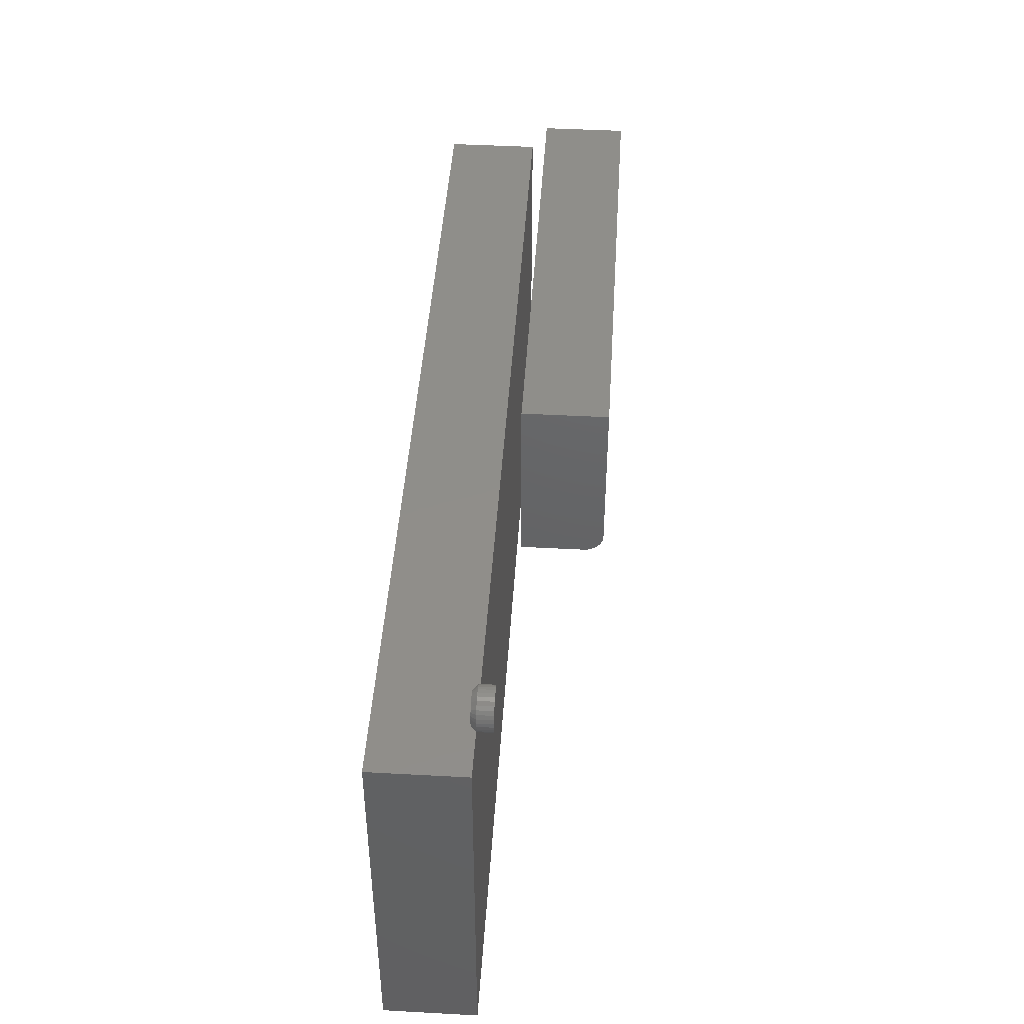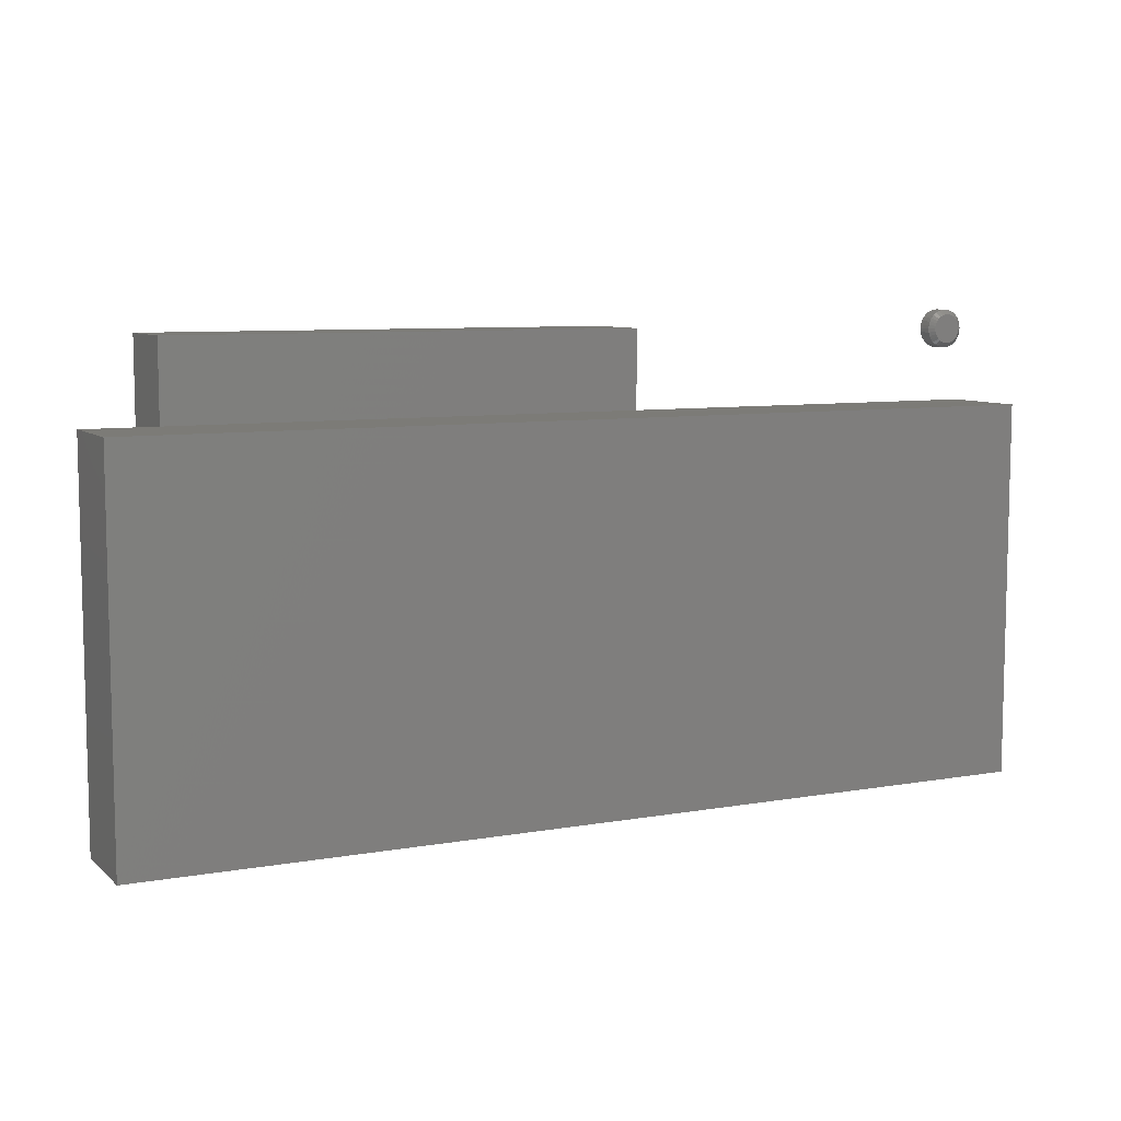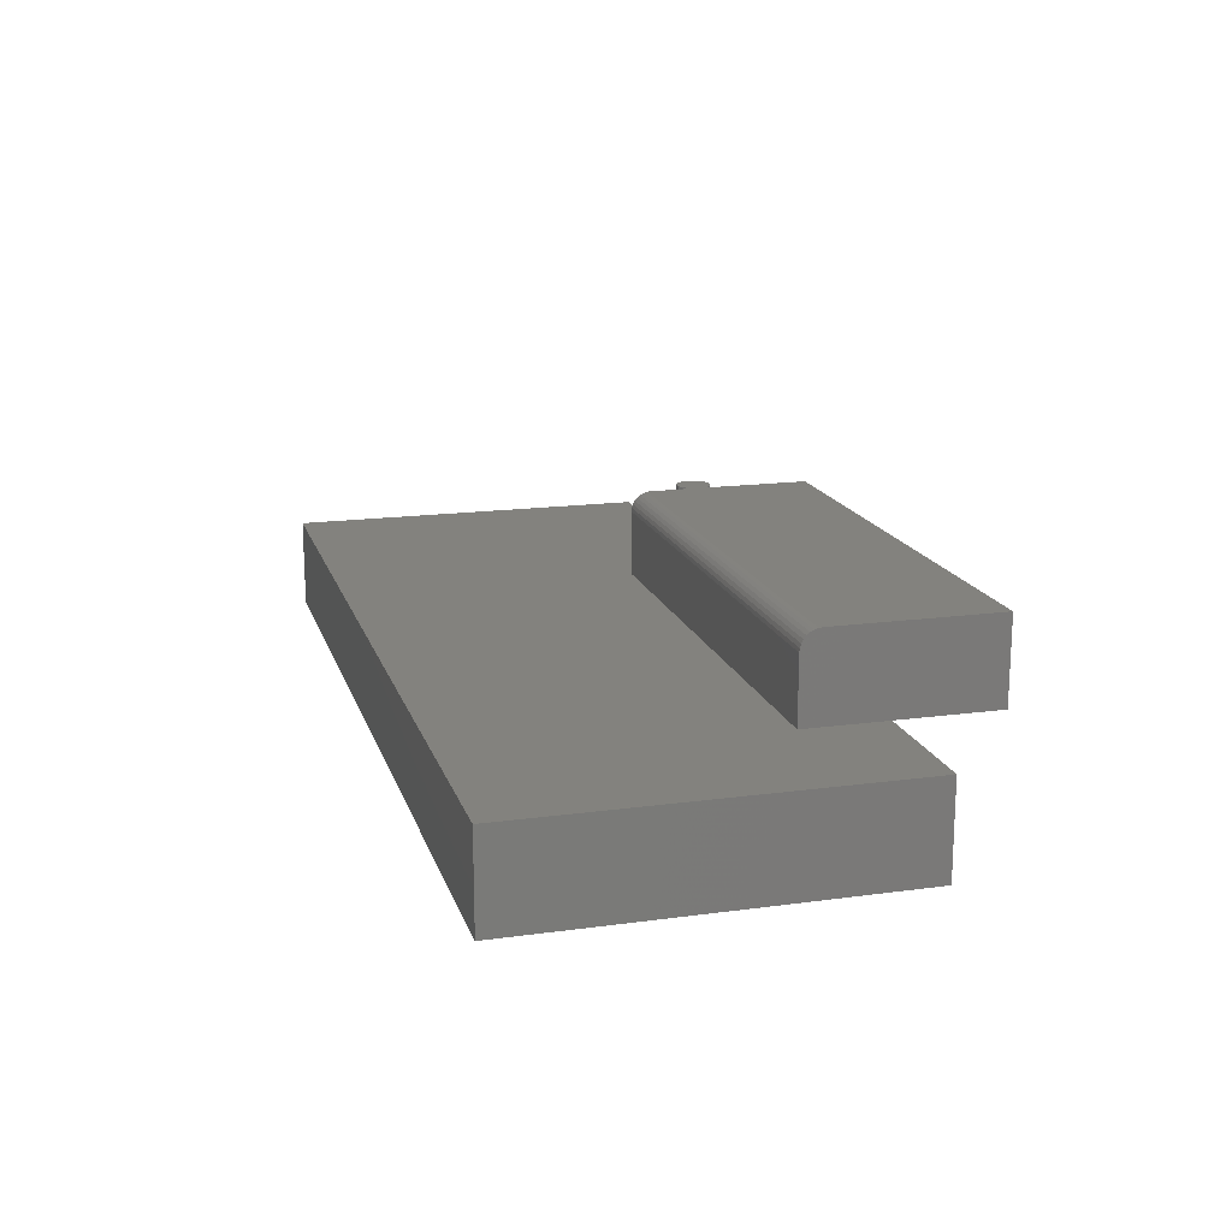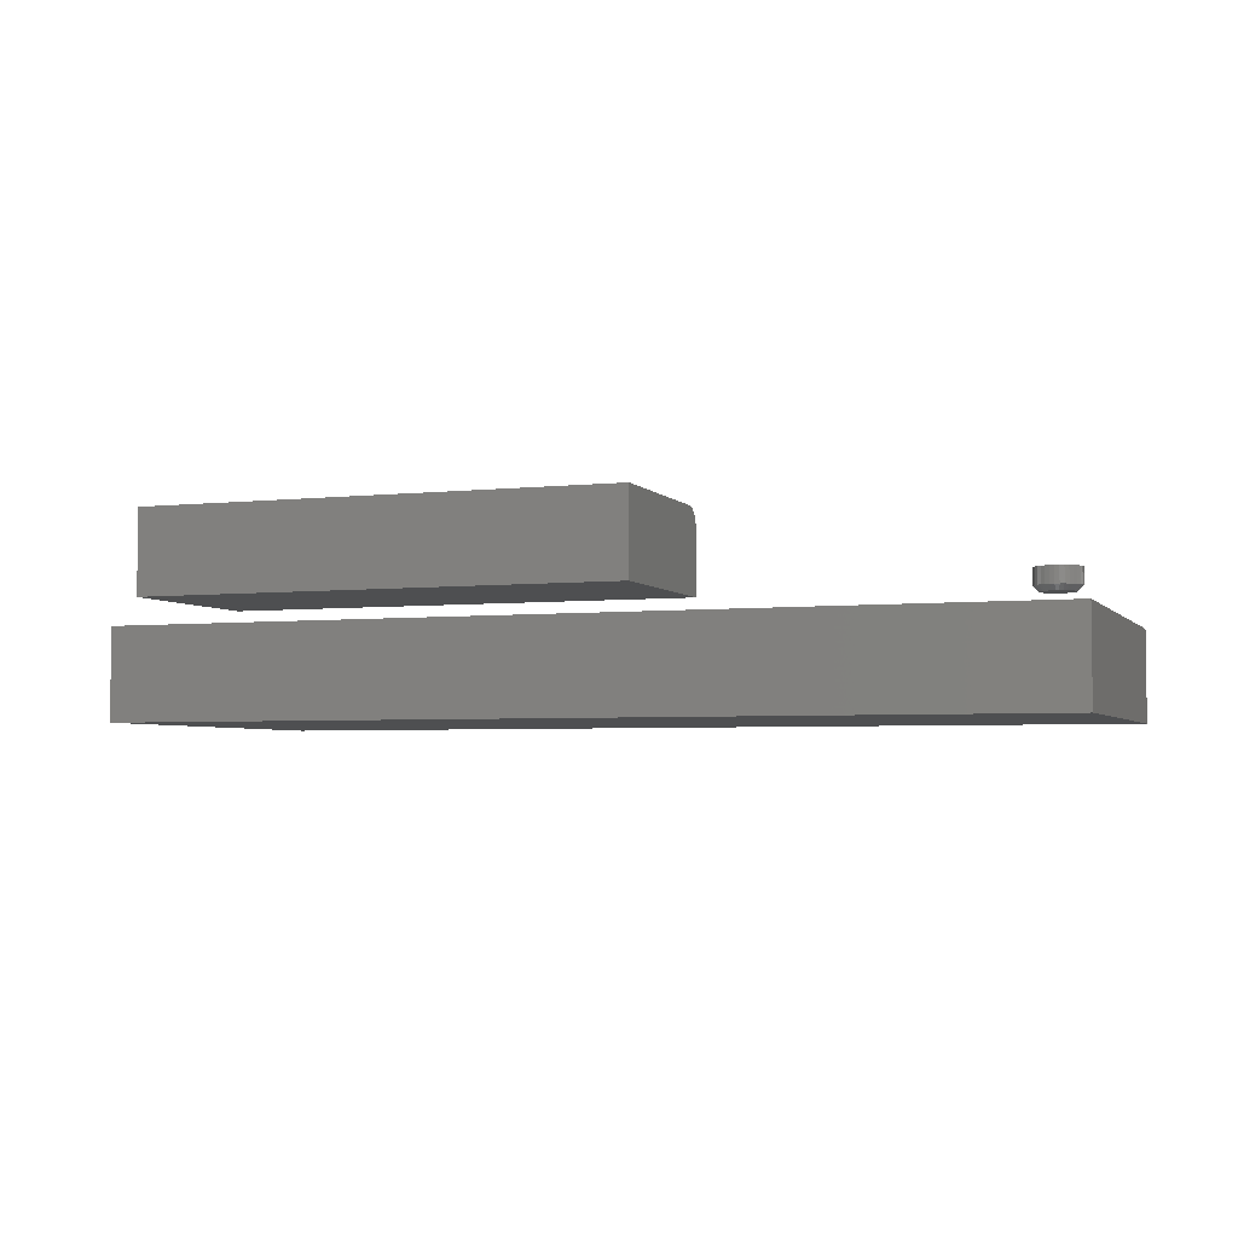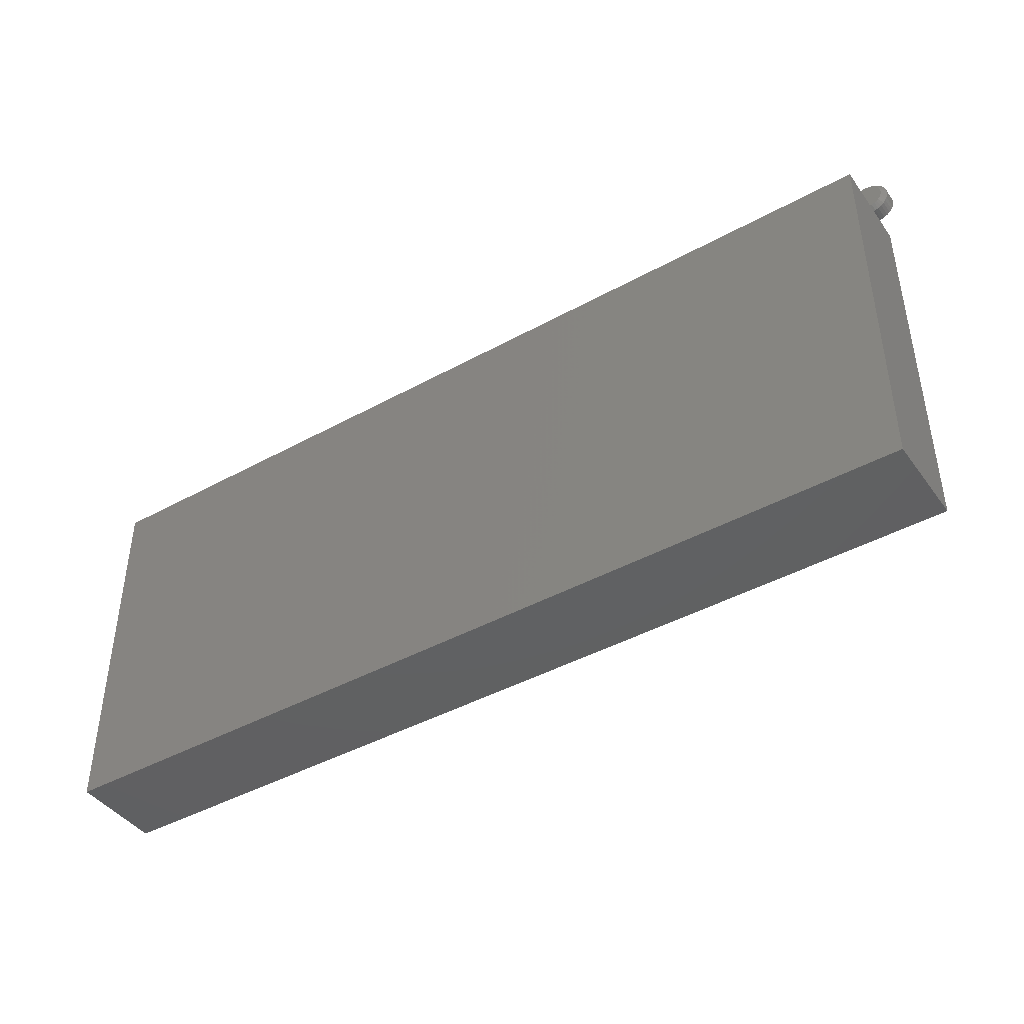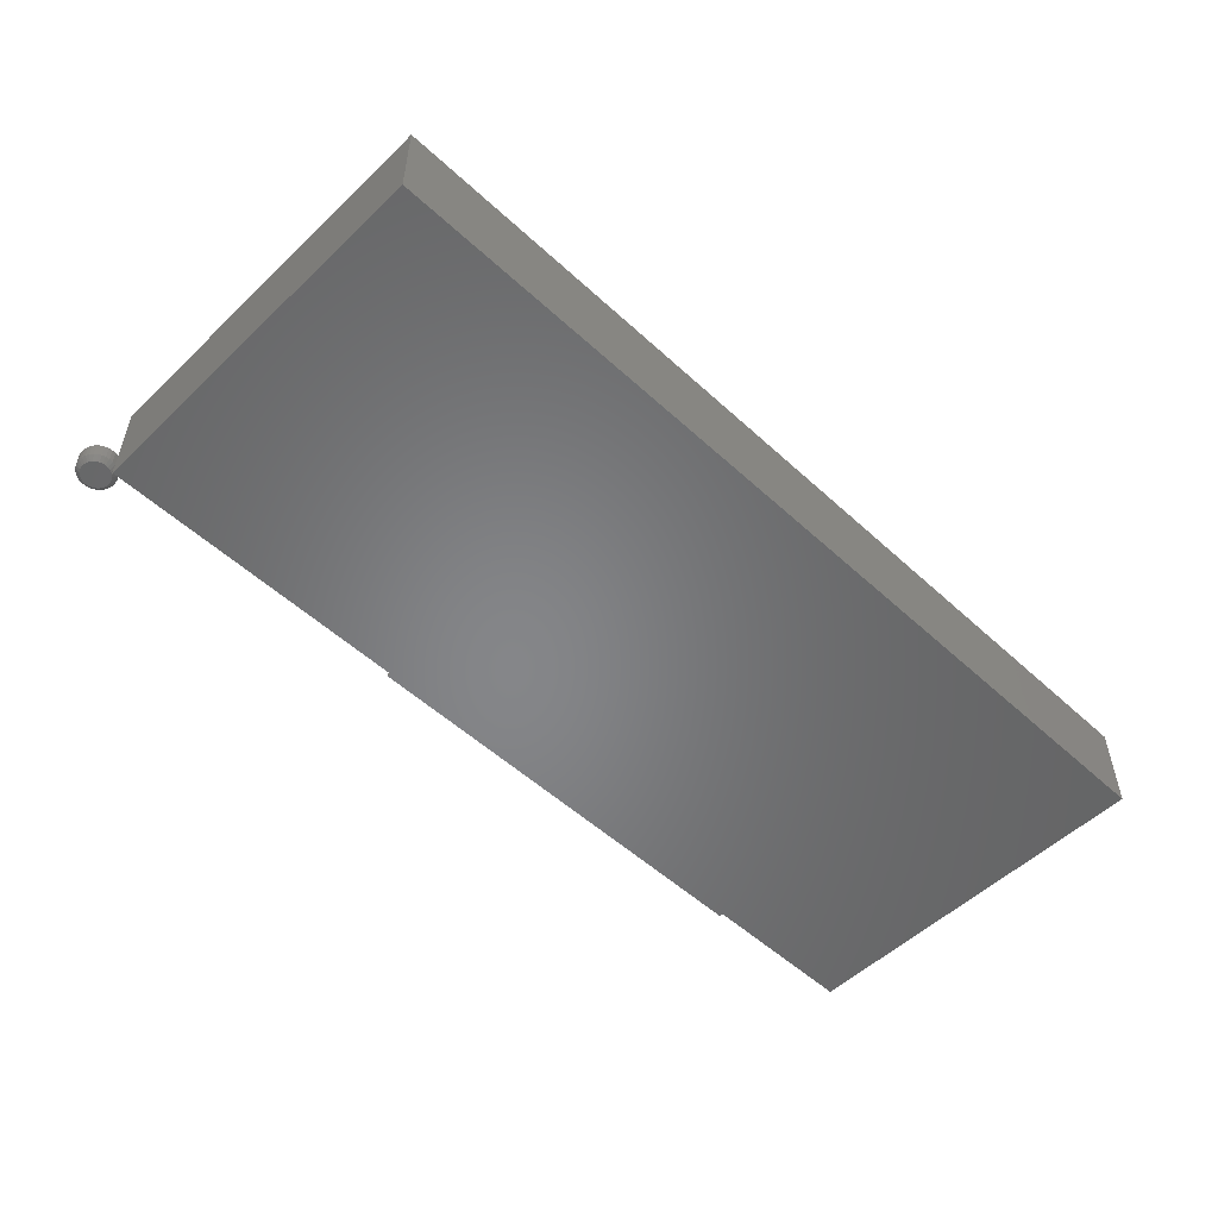
<metadata>
{"format":"stl","ext":"stl","renderer":"f3d","projection":"perspective","resolution":1024,"background":"white","views":[{"elev":44.9,"azim":93.6,"up":"+Z"},{"elev":8.0,"azim":-26.0,"up":"+Z"},{"elev":16.6,"azim":-105.5,"up":"+Y"},{"elev":-4.2,"azim":20.1,"up":"+Y"},{"elev":-42.9,"azim":33.2,"up":"+Z"},{"elev":-53.0,"azim":135.5,"up":"+Y"}]}
</metadata>
<code>
# stl→obj: 128 verts, 244 faces
v 0.1484 0.1484 0.1719
v -0.6172 0.1484 0.1719
v 0.1484 0.1484 0.4308
v -0.6172 0.1484 0.4308
v 0.1484 0.1172 0.1406
v 0.1484 0.1233 0.1412
v 0.1484 0.1291 0.143
v 0.1484 0.01562 0.1406
v 0.1484 0.1345 0.1459
v 0.1484 0.1393 0.1498
v 0.1484 0.1432 0.1545
v 0.1484 0.1461 0.1599
v 0.1484 0.1478 0.1658
v 0.1484 0.01562 0.4308
v -0.6172 0.1345 0.1459
v -0.6172 0.1461 0.1599
v -0.6172 0.1432 0.1545
v -0.6172 0.1393 0.1498
v -0.6172 0.01562 0.4308
v -0.6172 0.1478 0.1658
v -0.6172 0.01562 0.1406
v -0.6172 0.1291 0.143
v -0.6172 0.1233 0.1412
v -0.6172 0.1172 0.1406
v -0.7422 -0.1641 -0.3047
v 0.7422 -0.1641 -0.3047
v -0.7422 -0.1641 0.3047
v 0.7422 -0.1641 0.3047
v -0.7422 -0.01562 -0.3047
v -0.7422 -0.01562 0.3047
v 0.7422 -0.01562 -0.3047
v 0.7422 -0.01562 0.3047
v 0.7184 -0.01562 0.447
v 0.7138 -0.01562 0.4466
v 0.7093 -0.01562 0.4452
v 0.7231 -0.01562 0.4466
v 0.7275 -0.01562 0.4452
v 0.7052 -0.01562 0.443
v 0.7316 -0.01562 0.443
v 0.7016 -0.01562 0.4401
v 0.7352 -0.01562 0.4401
v 0.6987 -0.01562 0.4365
v 0.7382 -0.01562 0.4365
v 0.6965 -0.01562 0.4324
v 0.7404 -0.01562 0.4324
v 0.6951 -0.01562 0.4279
v 0.7417 -0.01562 0.4279
v 0.7417 -0.01562 0.4186
v 0.6965 -0.01562 0.4142
v 0.7404 -0.01562 0.4142
v 0.6987 -0.01562 0.4101
v 0.7382 -0.01562 0.4101
v 0.7016 -0.01562 0.4065
v 0.7352 -0.01562 0.4065
v 0.7052 -0.01562 0.4035
v 0.7316 -0.01562 0.4035
v 0.7093 -0.01562 0.4013
v 0.7275 -0.01562 0.4013
v 0.7138 -0.01562 0.4
v 0.7184 -0.01562 0.3995
v 0.7231 -0.01562 0.4
v 0.7422 -0.01562 0.4233
v 0.6947 -0.01562 0.4233
v 0.6951 -0.01562 0.4186
v 0.75 0.01562 0.4233
v 0.75 -0.007812 0.4233
v 0.7494 0.01562 0.4171
v 0.7494 -0.007812 0.4171
v 0.7476 0.01562 0.4112
v 0.7476 -0.007812 0.4112
v 0.7447 0.01562 0.4057
v 0.7447 -0.007812 0.4057
v 0.7408 0.01562 0.4009
v 0.7408 -0.007812 0.4009
v 0.736 0.01562 0.397
v 0.736 -0.007812 0.397
v 0.7305 0.01562 0.3941
v 0.7305 -0.007812 0.3941
v 0.7246 0.01562 0.3923
v 0.7246 -0.007812 0.3923
v 0.7184 0.01562 0.3917
v 0.7184 -0.007812 0.3917
v 0.7123 0.01562 0.3923
v 0.7123 -0.007812 0.3923
v 0.7063 0.01562 0.3941
v 0.7063 -0.007812 0.3941
v 0.7009 0.01562 0.397
v 0.7009 -0.007812 0.397
v 0.6961 0.01562 0.4009
v 0.6961 -0.007812 0.4009
v 0.6922 0.01562 0.4057
v 0.6922 -0.007812 0.4057
v 0.6892 0.01562 0.4112
v 0.6892 -0.007812 0.4112
v 0.6874 0.01562 0.4171
v 0.6874 -0.007812 0.4171
v 0.6868 0.01562 0.4233
v 0.6868 -0.007812 0.4233
v 0.6874 0.01562 0.4294
v 0.6874 -0.007812 0.4294
v 0.6892 0.01562 0.4354
v 0.6892 -0.007812 0.4354
v 0.6922 0.01562 0.4408
v 0.6922 -0.007812 0.4408
v 0.6961 0.01562 0.4456
v 0.6961 -0.007812 0.4456
v 0.7009 0.01562 0.4495
v 0.7009 -0.007812 0.4495
v 0.7063 0.01562 0.4524
v 0.7063 -0.007812 0.4524
v 0.7123 0.01562 0.4542
v 0.7123 -0.007812 0.4542
v 0.7184 0.01562 0.4549
v 0.7184 -0.007812 0.4549
v 0.7246 0.01562 0.4542
v 0.7246 -0.007812 0.4542
v 0.7305 0.01562 0.4524
v 0.7305 -0.007812 0.4524
v 0.736 0.01562 0.4495
v 0.736 -0.007812 0.4495
v 0.7408 0.01562 0.4456
v 0.7408 -0.007812 0.4456
v 0.7447 0.01562 0.4408
v 0.7447 -0.007812 0.4408
v 0.7476 0.01562 0.4354
v 0.7476 -0.007812 0.4354
v 0.7494 0.01562 0.4294
v 0.7494 -0.007812 0.4294
f 1 2 3
f 3 2 4
f 5 6 7
f 8 5 7
f 8 7 9
f 8 9 10
f 8 10 11
f 8 11 12
f 8 12 13
f 8 13 1
f 8 1 3
f 8 3 14
f 15 16 17
f 15 17 18
f 19 4 2
f 19 2 20
f 19 20 21
f 20 16 15
f 20 15 22
f 20 22 23
f 20 23 24
f 20 24 21
f 5 8 24
f 24 8 21
f 5 24 6
f 6 24 23
f 6 23 7
f 7 23 22
f 7 22 9
f 9 22 15
f 9 15 10
f 10 15 18
f 10 18 11
f 11 18 17
f 11 17 12
f 12 17 16
f 12 16 13
f 13 16 20
f 13 20 1
f 1 20 2
f 8 14 21
f 21 14 19
f 4 19 3
f 3 19 14
f 25 26 27
f 27 26 28
f 29 30 31
f 31 30 32
f 27 30 25
f 25 30 29
f 28 32 27
f 27 32 30
f 26 31 28
f 28 31 32
f 25 29 26
f 26 29 31
f 33 34 35
f 36 33 35
f 36 35 37
f 37 35 38
f 37 38 39
f 39 38 40
f 39 40 41
f 41 40 42
f 41 42 43
f 43 42 44
f 43 44 45
f 45 44 46
f 45 46 47
f 48 49 50
f 50 49 51
f 50 51 52
f 52 51 53
f 52 53 54
f 54 53 55
f 54 55 56
f 56 55 57
f 56 57 58
f 58 57 59
f 58 59 60
f 58 60 61
f 47 46 62
f 62 46 63
f 62 63 48
f 48 63 64
f 48 64 49
f 65 66 67
f 67 66 68
f 67 68 69
f 69 68 70
f 69 70 71
f 71 70 72
f 71 72 73
f 73 72 74
f 73 74 75
f 75 74 76
f 75 76 77
f 77 76 78
f 77 78 79
f 79 78 80
f 79 80 81
f 81 80 82
f 81 82 83
f 83 82 84
f 83 84 85
f 85 84 86
f 85 86 87
f 87 86 88
f 87 88 89
f 89 88 90
f 89 90 91
f 91 90 92
f 91 92 93
f 93 92 94
f 93 94 95
f 95 94 96
f 95 96 97
f 97 96 98
f 97 98 99
f 99 98 100
f 99 100 101
f 101 100 102
f 101 102 103
f 103 102 104
f 103 104 105
f 105 104 106
f 105 106 107
f 107 106 108
f 107 108 109
f 109 108 110
f 109 110 111
f 111 110 112
f 111 112 113
f 113 112 114
f 113 114 115
f 115 114 116
f 115 116 117
f 117 116 118
f 117 118 119
f 119 118 120
f 119 120 121
f 121 120 122
f 121 122 123
f 123 122 124
f 123 124 125
f 125 124 126
f 125 126 127
f 127 126 128
f 127 128 65
f 65 128 66
f 63 46 98
f 46 100 98
f 66 128 62
f 128 47 62
f 128 126 45
f 47 128 45
f 124 122 43
f 43 126 124
f 45 126 43
f 120 118 37
f 39 120 37
f 39 41 120
f 116 114 36
f 36 118 116
f 37 118 36
f 112 110 35
f 34 112 35
f 34 33 112
f 108 106 38
f 38 110 108
f 35 110 38
f 104 102 44
f 42 104 44
f 42 40 104
f 46 102 100
f 44 102 46
f 41 43 122
f 122 120 41
f 33 36 114
f 114 112 33
f 40 38 106
f 106 104 40
f 62 48 66
f 48 68 66
f 98 96 63
f 96 64 63
f 96 94 49
f 64 96 49
f 92 90 51
f 51 94 92
f 49 94 51
f 88 86 57
f 55 88 57
f 55 53 88
f 84 82 59
f 59 86 84
f 57 86 59
f 80 78 58
f 61 80 58
f 61 60 80
f 76 74 56
f 56 78 76
f 58 78 56
f 72 70 50
f 52 72 50
f 52 54 72
f 48 70 68
f 50 70 48
f 53 51 90
f 90 88 53
f 60 59 82
f 82 80 60
f 54 56 74
f 74 72 54
f 109 111 113
f 109 113 115
f 117 109 115
f 107 109 117
f 119 107 117
f 105 107 119
f 121 105 119
f 103 105 121
f 123 103 121
f 101 103 123
f 125 101 123
f 99 101 125
f 127 99 125
f 69 93 67
f 91 93 69
f 71 91 69
f 89 91 71
f 73 89 71
f 87 89 73
f 75 87 73
f 85 87 75
f 77 85 75
f 83 85 77
f 81 83 77
f 79 81 77
f 93 95 67
f 67 95 97
f 67 97 65
f 65 97 99
f 65 99 127

</code>
